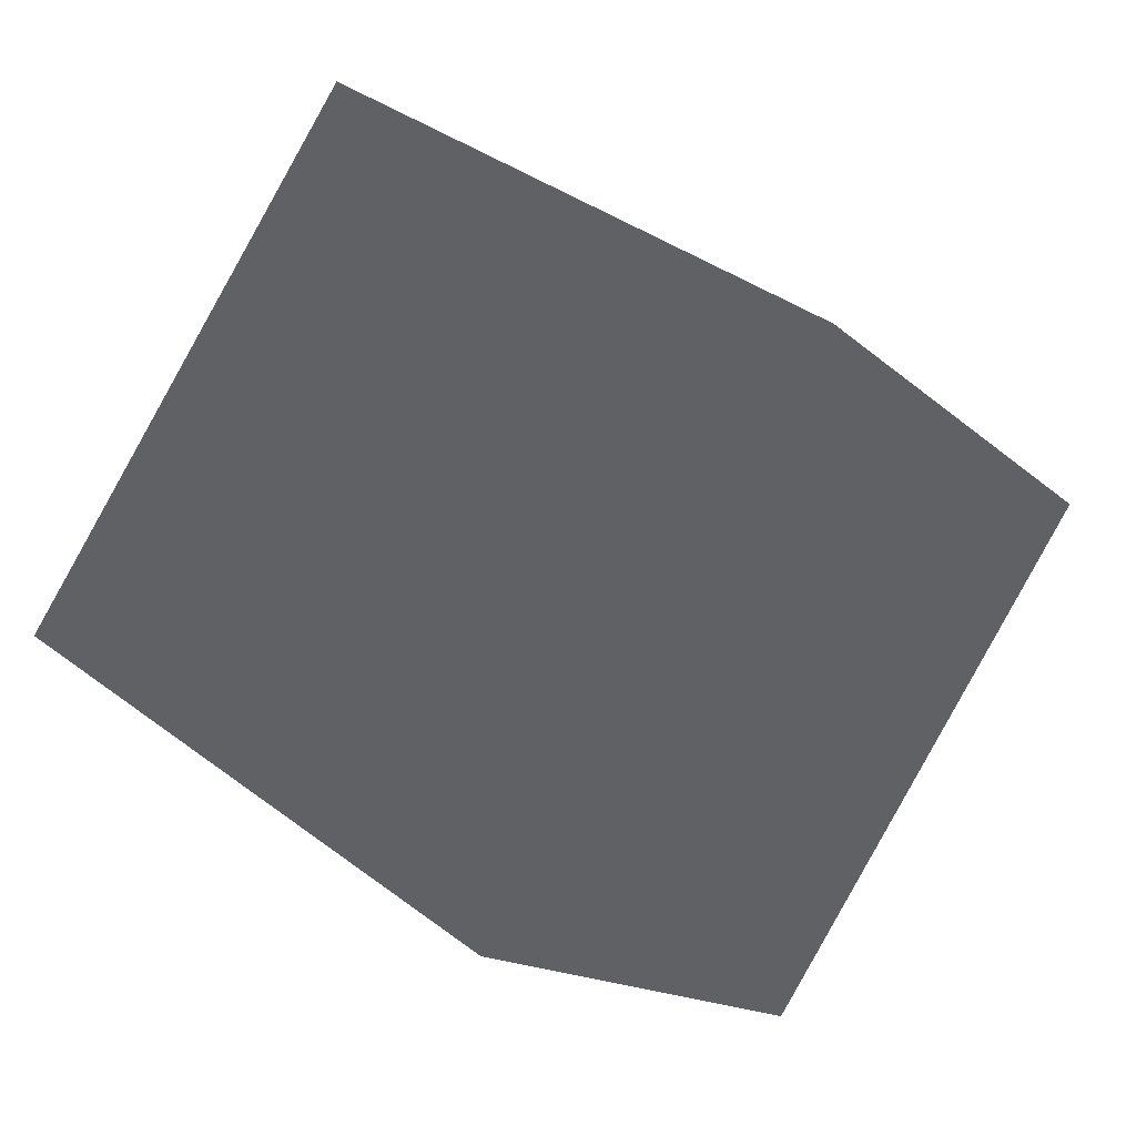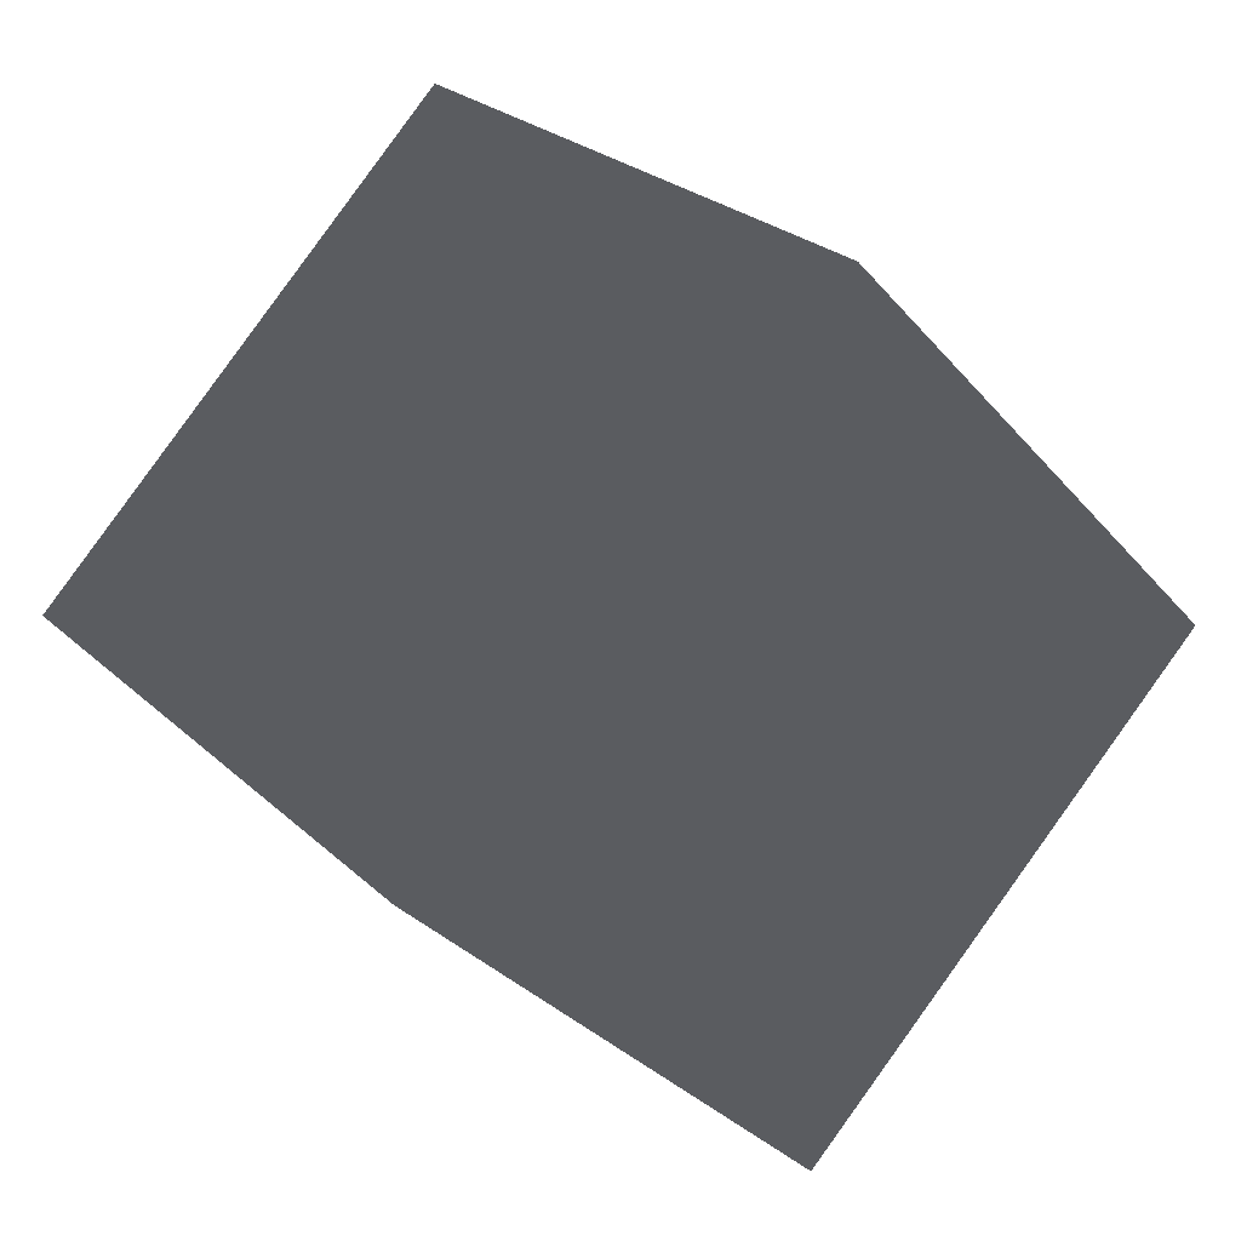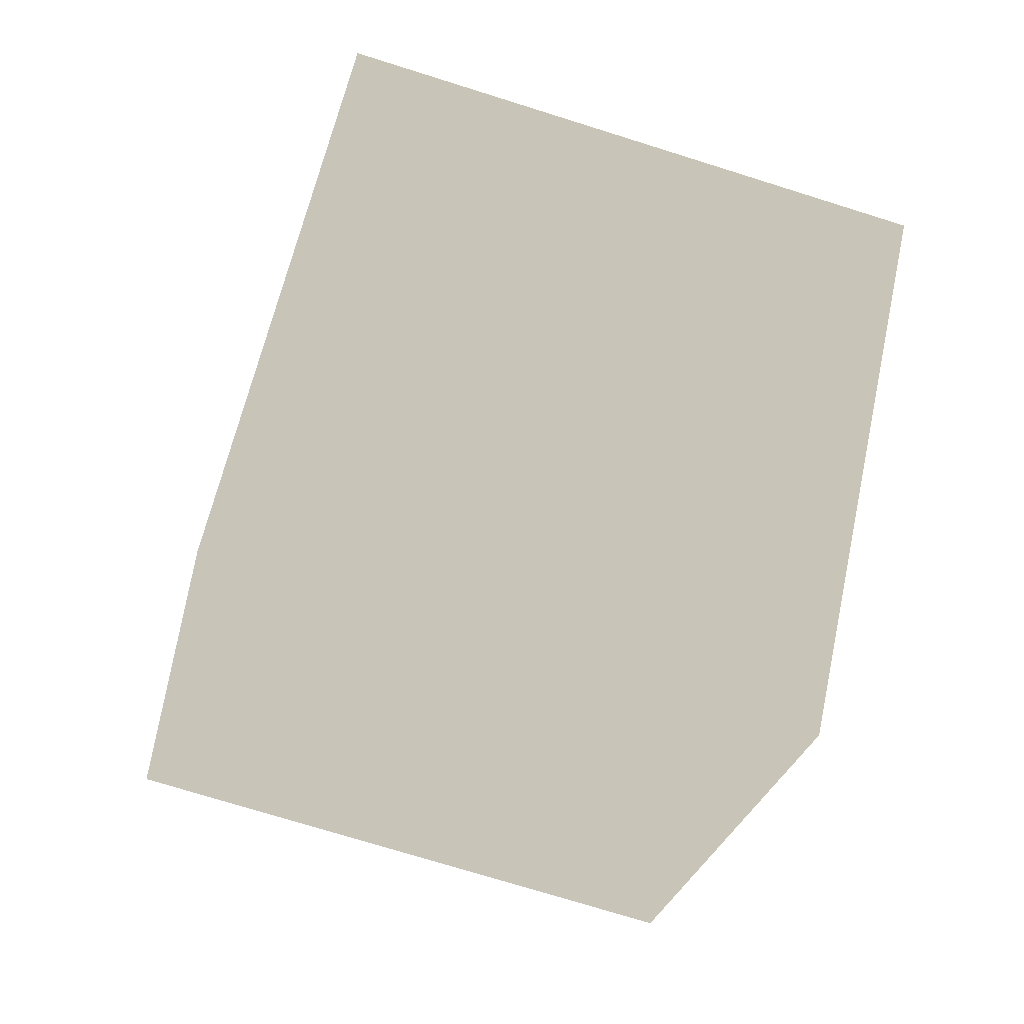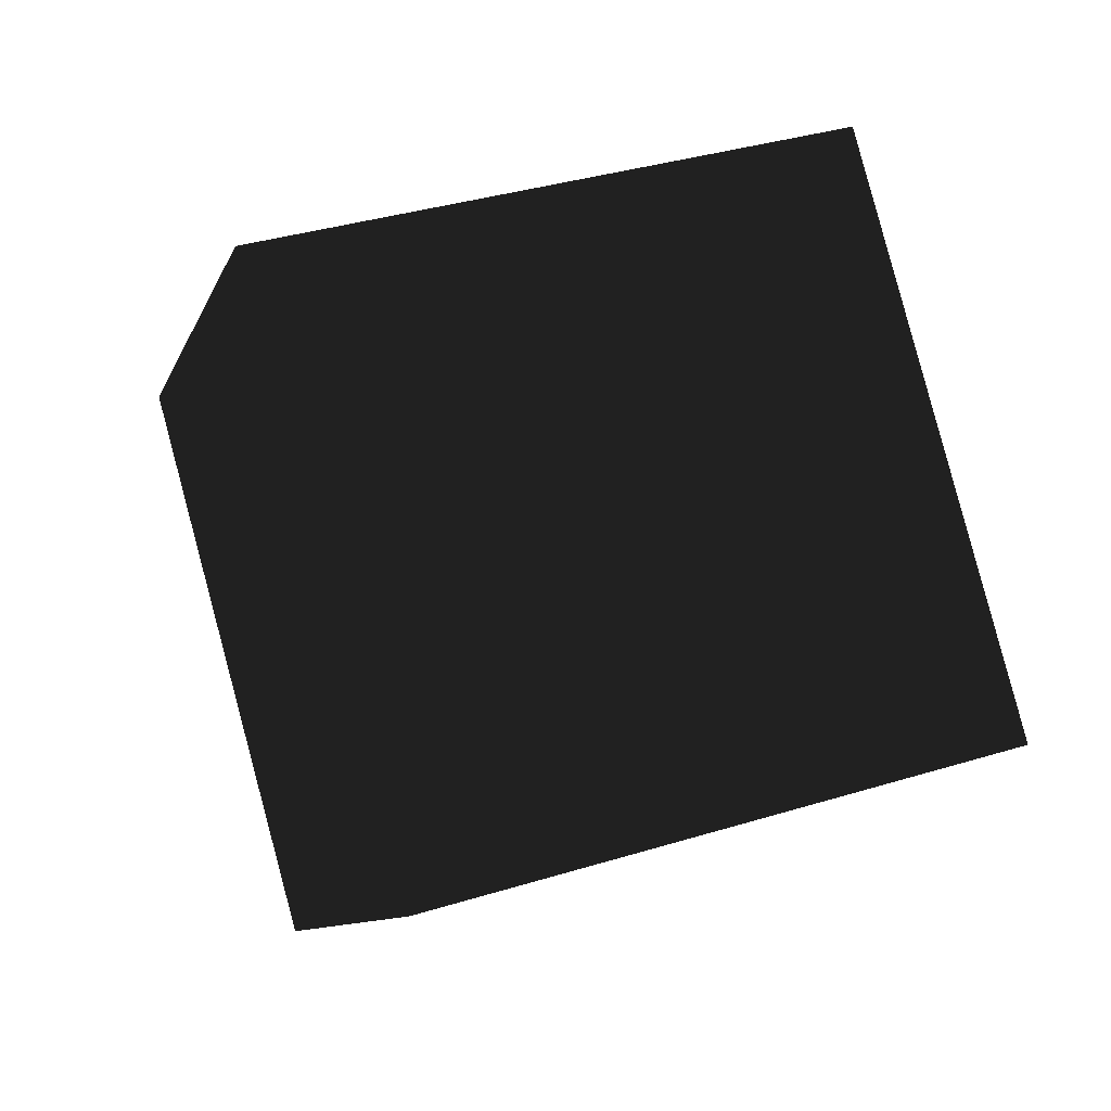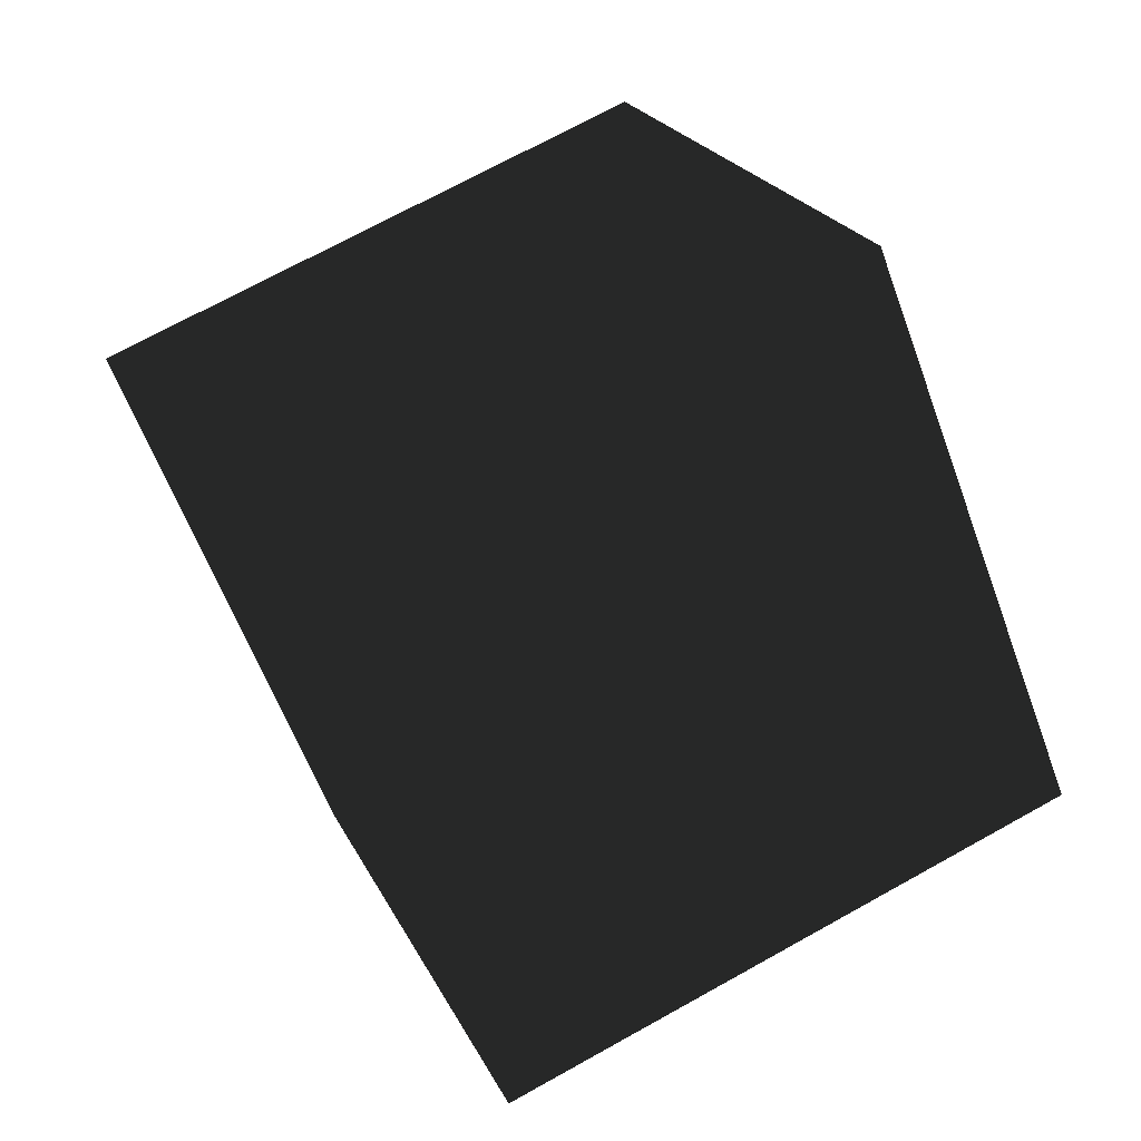
<metadata>
{"format":"obj","ext":"obj","renderer":"f3d","projection":"perspective","resolution":1024,"background":"white","views":[{"elev":38.9,"azim":-136.7,"up":"+Y"},{"elev":-34.1,"azim":124.4,"up":"+Z"},{"elev":-73.3,"azim":162.6,"up":"+Y"},{"elev":37.5,"azim":-21.4,"up":"+Y"},{"elev":71.2,"azim":151.0,"up":"+Z"}]}
</metadata>
<code>
v 10 10 10
v 14 10 10
v 14 12.83 12.83
v 10 12.83 12.83
v 10 7.172 12.83
v 14 7.172 12.83
v 14 10 15.66
v 10 10 15.66
f 2 4 1
f 5 7 6
f 3 6 7
f 1 8 5
f 4 7 8
f 5 2 1
f 2 3 4
f 5 8 7
f 3 2 6
f 1 4 8
f 4 3 7
f 5 6 2

</code>
